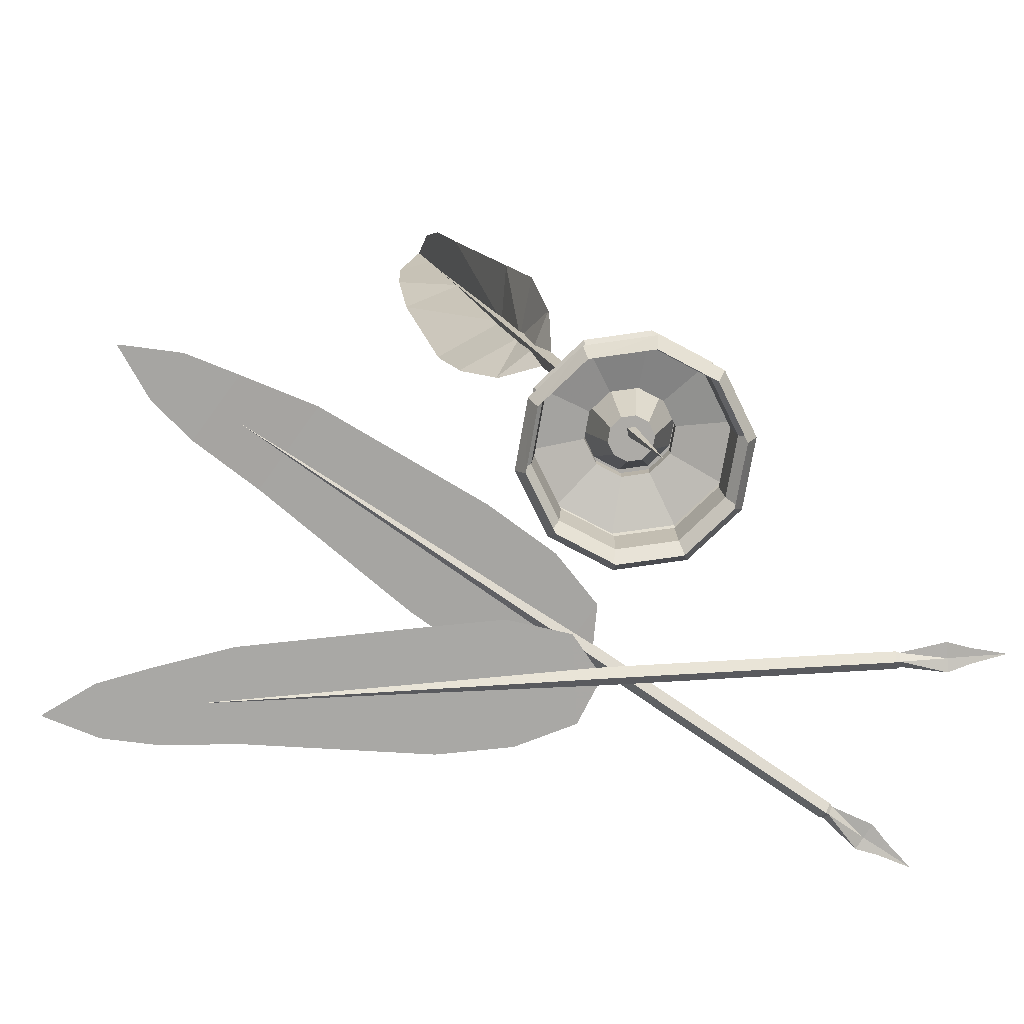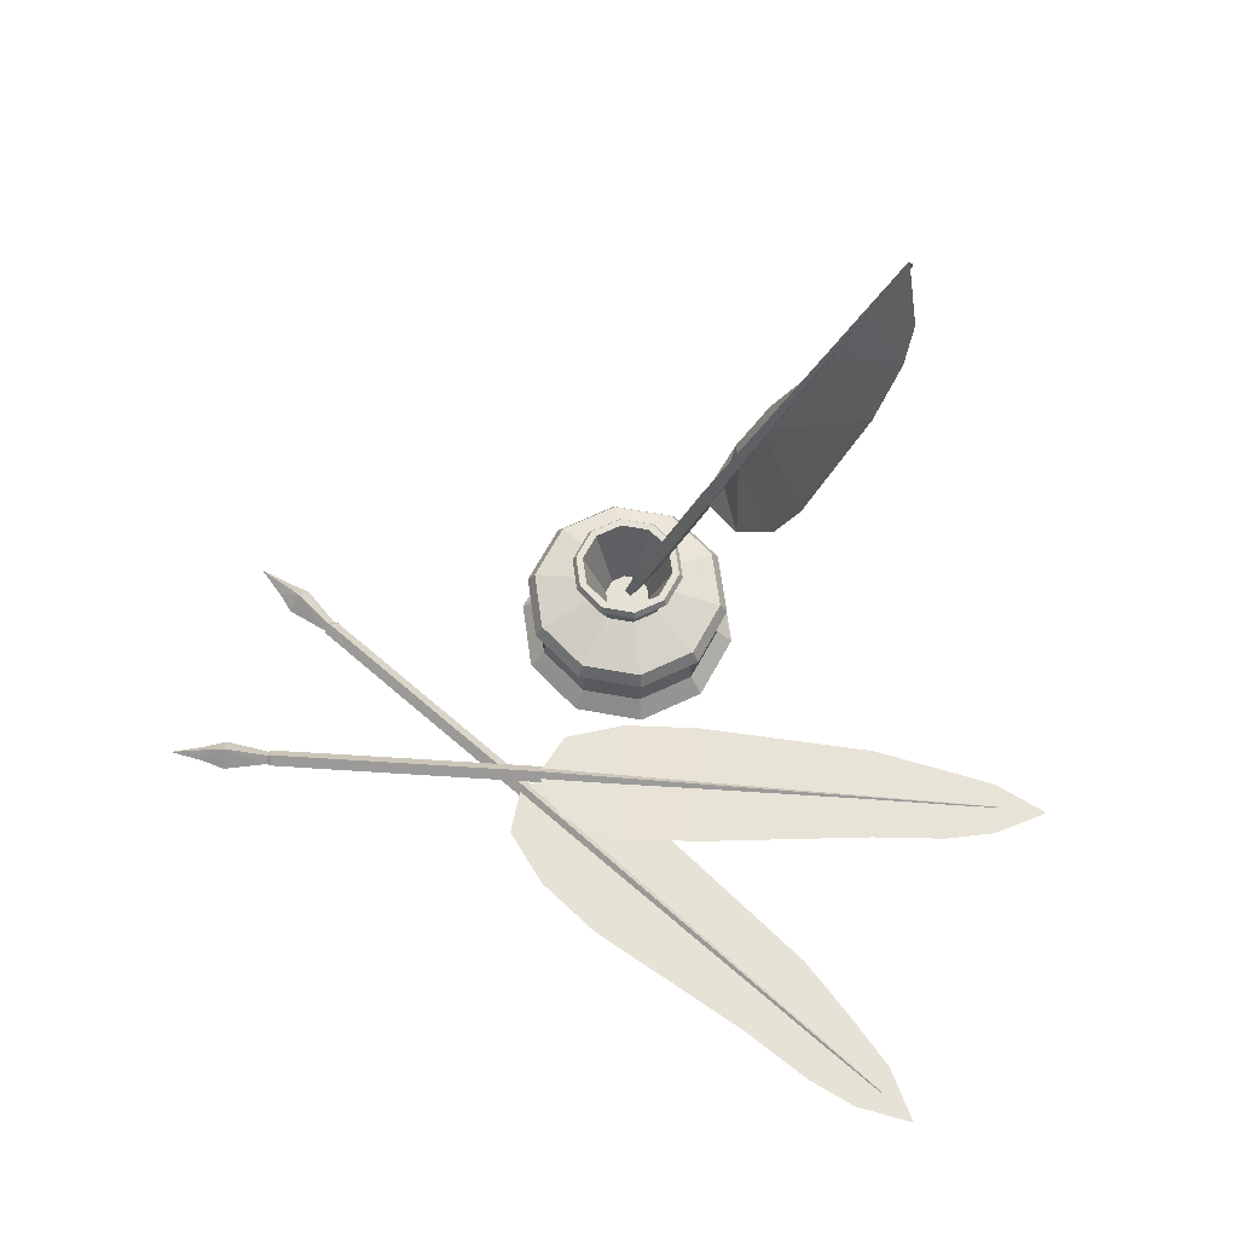
<metadata>
{"format":"obj","ext":"obj","renderer":"f3d","projection":"perspective","resolution":1024,"background":"white","views":[{"elev":-76.1,"azim":9.7,"up":"+Z"},{"elev":64.3,"azim":-132.0,"up":"+Z"}]}
</metadata>
<code>
g juqing_fuben_544_emaobi_01
v 1.527 -100.3 285.5
v -30.93 -112.9 397.4
v -31.44 -112.9 397.3
v -1.522 -100.3 284.7
v 33.84 -81.5 174.3
v 28.25 -81.45 172.8
v -1.6 -96.9 285.1
v 1.449 -96.93 285.9
v -30.94 -112.4 397.5
v -31.45 -112.3 397.3
v -31.44 -112.9 397.3
v -30.93 -112.9 397.4
v 1.449 -96.93 285.9
v -30.94 -112.4 397.5
v -30.93 -112.9 397.4
v 1.527 -100.3 285.5
v 28.25 -81.45 172.8
v 50.75 -71.14 90.32
v 50.89 -77.39 89.58
v 28.39 -87.7 172.1
v 63.54 -74.21 65.23
v 56.48 -77.44 91.09
v 50.89 -77.39 89.58
v 57.95 -74.16 63.71
v 57.8 -67.91 64.46
v 50.75 -71.14 90.32
v 56.34 -71.19 91.84
v 63.39 -67.96 65.97
v 63.39 -67.96 65.97
v 56.34 -71.19 91.84
v 56.48 -77.44 91.09
v 63.54 -74.21 65.23
v -1.6 -96.9 285.1
v -1.522 -100.3 284.7
v 78.12 -63.06 0.8575
v 68.03 -68.61 32.29
v 67.96 -65.48 32.66
v 68.03 -68.61 32.29
v 70.83 -68.64 33.04
v 67.96 -65.48 32.66
v 70.76 -65.51 33.42
v 70.83 -68.64 33.04
v 70.76 -65.51 33.42
v 57.8 -67.91 64.46
v 57.95 -74.16 63.71
v 33.98 -87.75 173.6
v 28.39 -87.7 172.1
v 33.84 -81.5 174.3
v 33.98 -87.75 173.6
v -47.25 -58.33 7.548
v -131.7 -139.5 1.341
v -132 -139.2 0.9622
v -48.75 -56.74 5.272
v 33.92 25.91 18.12
v 31.17 28.84 13.95
v -50.55 -55.04 7.653
v -49.05 -56.63 9.928
v -132 -139.2 1.738
v -132.3 -138.9 1.359
v -132 -139.2 0.9622
v -131.7 -139.5 1.341
v -49.05 -56.63 9.928
v -132 -139.2 1.738
v -131.7 -139.5 1.341
v -47.25 -58.33 7.548
v 34.47 25.72 9.582
v 31.17 28.84 13.95
v 104.7 102.3 17.14
v 107.9 99.17 12.81
v 110.6 96.24 16.94
v 37.22 22.79 13.75
v 104.7 102.3 17.14
v 107.4 99.35 21.27
v 107.4 99.35 21.27
v 33.92 25.91 18.12
v 37.22 22.79 13.75
v 110.6 96.24 16.94
v -50.55 -55.04 7.653
v 161.4 153 19.37
v 149.5 141.5 19.36
v 147.3 143.9 18.47
v 126.3 117.5 13.71
v 129 114.7 17.74
v 110.6 96.24 16.94
v 107.9 99.17 12.81
v 125.8 117.7 21.97
v 123.2 120.6 17.93
v 104.7 102.3 17.14
v 107.4 99.35 21.27
v 129 114.7 17.74
v 125.8 117.7 21.97
v 107.4 99.35 21.27
v 110.6 96.24 16.94
v 127.5 118.8 14.55
v 124.9 121.3 17.97
v 137.5 138.8 17.46
v 142 134.6 19.17
v 147.2 129.1 19.58
v 152.1 138.5 19.58
v 142.1 133.2 25.43
v 149.6 140.4 22.78
v 147.3 143.9 18.47
v 137.5 138.8 17.46
v 142.1 133.2 25.43
v 147.2 129.1 19.58
v 152.1 138.5 19.58
v 149.6 140.4 22.78
v 129.7 116.5 17.82
v 124.9 121.3 17.97
v 127.1 119 21.24
v 127.1 119 21.24
v 129.7 116.5 17.82
v 123.2 120.6 17.93
v 161.4 153 19.37
v 161.4 153 19.37
v 104.7 102.3 17.14
v -78.89 18.59 5.181
v -195.6 8.341 4.103
v -195.7 8.705 3.726
v -79.15 20.78 2.917
v 37.41 33.34 10.65
v 36.93 37.35 6.5
v -79.39 23.23 5.312
v -79.13 21.04 7.577
v -195.7 8.749 4.502
v -195.7 9.113 4.125
v -195.7 8.705 3.726
v -195.6 8.341 4.103
v -79.13 21.04 7.577
v -195.7 8.749 4.502
v -195.6 8.341 4.103
v -78.89 18.59 5.181
v 37.36 32.86 2.108
v 36.93 37.35 6.5
v 140.3 48.47 5.335
v 140.7 44.02 0.9871
v 141.1 40.04 5.099
v 37.84 28.84 6.26
v 140.3 48.47 5.335
v 140.7 44.5 9.447
v 140.7 44.5 9.447
v 37.41 33.34 10.65
v 37.84 28.84 6.26
v 141.1 40.04 5.099
v -79.39 23.23 5.312
v 216.3 52.42 4.367
v 199.8 50.99 5.049
v 199.6 54.19 4.169
v 166.5 46.81 0.7957
v 167 42.93 4.81
v 141.1 40.04 5.099
v 140.7 44.02 0.9871
v 166.6 47.28 9.057
v 166.2 51.16 5.041
v 140.3 48.47 5.335
v 140.7 44.5 9.447
v 167 42.93 4.81
v 166.6 47.28 9.057
v 140.7 44.5 9.447
v 141.1 40.04 5.099
v 168.3 47.05 1.557
v 168 50.57 5
v 188.7 56.32 3.615
v 189.7 50.23 5.288
v 190.2 42.73 5.659
v 200 46.96 5.253
v 189.1 49.07 11.57
v 199.3 50.06 8.487
v 199.6 54.19 4.169
v 188.7 56.32 3.615
v 189.1 49.07 11.57
v 190.2 42.73 5.659
v 200 46.96 5.253
v 199.3 50.06 8.487
v 168.7 43.91 4.812
v 168 50.57 5
v 168.4 47.43 8.255
v 168.4 47.43 8.255
v 168.7 43.91 4.812
v 166.2 51.16 5.041
v 216.3 52.42 4.367
v 216.3 52.42 4.367
v 140.3 48.47 5.335
v 78.12 -63.06 0.8575
v 78.12 -63.06 0.8575
v 78.12 -63.06 0.8575
v -195.7 9.113 4.125
v -195.7 8.749 4.502
v -195.7 9.113 4.125
v -132.3 -138.9 1.359
v -132 -139.2 1.738
v -132.3 -138.9 1.359
v -31.45 -112.3 397.3
v -30.94 -112.4 397.5
v -31.44 -112.9 397.3
v -31.45 -112.3 397.3
v -18.63 16.81 13.11
v -44.72 -10.89 11.03
v -1.782 -53.3 10.06
v 24.26 -25.51 12.15
v -99.75 -78.37 5.879
v -67.05 -110.6 5.15
v -97.96 -130.5 2.973
v -123.9 -105.4 3.529
v 38.63 1.408 14.04
v 8.521 31 14.71
v -138 -126.3 2.03
v -119.7 -144.3 1.625
v -147.1 -153 0.3975
v 32.43 24.73 15.15
v -9.41 59.19 7.643
v -45.05 56.59 7.07
v -38.22 -3.367 5.746
v -2.567 -0.6629 6.329
v -129.7 36.53 5.468
v -124.4 -9.037 4.467
v -163.8 -5.824 3.956
v -168.3 29.99 4.738
v 25.56 11.3 7.044
v 20.69 53.23 7.964
v -192.4 22.49 4.251
v -189.5 -2.9 3.694
v -216.3 7.458 3.609
v 35.39 33.35 7.764
v -9.41 59.19 6.315
v -2.567 -0.6629 5.001
v -38.22 -3.367 4.419
v -45.05 56.59 5.743
v -124.4 -9.037 3.139
v -129.7 36.53 4.141
v -163.8 -5.824 2.629
v -168.3 29.99 3.41
v 25.56 11.3 5.716
v 20.69 53.23 6.636
v -189.5 -2.9 2.366
v -192.4 22.49 2.923
v -216.3 7.458 2.281
v 35.39 33.35 6.437
v -18.63 16.81 11.58
v 24.26 -25.51 10.61
v -1.782 -53.3 8.53
v -44.72 -10.89 9.501
v -67.05 -110.6 3.616
v -99.75 -78.37 4.345
v -97.96 -130.5 1.44
v -123.9 -105.4 1.996
v 38.63 1.408 12.5
v 8.521 31 13.17
v -119.7 -144.3 0.09122
v -138 -126.3 0.4961
v -147.1 -153 -1.136
v 32.43 24.73 13.62
v 19.89 -89.35 215.3
v -13.43 -78.93 206.6
v -25.46 -81.78 239.9
v 10.73 -93.28 249.6
v -43.12 -98.47 322.7
v -12.16 -104.6 330.7
v -47.33 -107.4 362.2
v -22.97 -109 368
v 26.18 -87 187.3
v 5.839 -76.69 182
v -47.25 -110.8 388
v -29.5 -111.9 392.2
v -36.34 -115 416.2
v 34.41 -82.16 167.6
v -28.34 -127.9 390.9
v -20.57 -131.5 366
v -9.406 -129.4 327.8
v 18.29 -123.1 246.4
v 31.08 -119.3 213.5
v 37.05 -105 186.7
v 51.34 -116.9 9.088
v 23.86 -98.17 8.775
v 27.69 -95.31 -0.008472
v 52.74 -112.4 0.002937
v 12.65 -66.86 8.551
v 21.99 -34.94 8.502
v 25.99 -37.65 -0.01845
v 17.47 -66.76 -0.01664
v 48.31 -14.6 8.646
v 81.55 -13.62 8.928
v 80.29 -18.21 -0.00292
v 49.98 -19.11 -0.01321
v 109 -32.36 9.241
v 120.2 -63.67 9.465
v 115.6 -63.85 0.01666
v 105.3 -35.3 0.008487
v 110.9 -95.6 9.514
v 107 -92.95 0.01847
v 84.58 -115.9 9.37
v 83.05 -111.5 0.01323
v 84.58 -115.9 9.37
v 82 -108.9 17.92
v 53.35 -109.7 17.68
v 51.34 -116.9 9.088
v 29.68 -93.59 17.41
v 23.86 -98.17 8.775
v 20.02 -66.61 17.22
v 12.65 -66.86 8.551
v 28.06 -39.1 17.18
v 21.99 -34.94 8.502
v 50.74 -21.57 17.3
v 48.31 -14.6 8.646
v 79.39 -20.72 17.54
v 81.55 -13.62 8.928
v 103.1 -36.87 17.81
v 109 -32.36 9.241
v 112.7 -63.86 18.01
v 120.2 -63.67 9.465
v 104.7 -91.37 18.05
v 110.9 -95.6 9.514
v 81.27 -107.2 35.44
v 53.68 -108 35.2
v 30.88 -92.47 34.94
v 21.58 -66.48 34.76
v 29.33 -39.99 34.71
v 51.17 -23.11 34.83
v 78.76 -22.29 35.07
v 101.6 -37.85 35.33
v 110.9 -63.84 35.51
v 103.1 -90.33 35.55
v 83.16 -112.6 42.04
v 52.01 -113.5 41.77
v 53.68 -108 35.2
v 81.27 -107.2 35.44
v 26.26 -95.97 41.48
v 30.88 -92.47 34.94
v 15.76 -66.63 41.27
v 21.58 -66.48 34.76
v 24.51 -36.72 41.22
v 29.33 -39.99 34.71
v 49.17 -17.66 41.36
v 51.17 -23.11 34.83
v 80.32 -16.74 41.62
v 78.76 -22.29 35.07
v 106.1 -34.3 41.91
v 101.6 -37.85 35.33
v 116.6 -63.64 42.12
v 110.9 -63.84 35.51
v 107.8 -93.55 42.17
v 103.1 -90.33 35.55
v 83.16 -112.6 42.04
v 81.88 -109.2 48.57
v 52.97 -110 48.33
v 52.01 -113.5 41.77
v 29.07 -93.73 48.06
v 26.26 -95.97 41.48
v 19.33 -66.49 47.86
v 15.76 -66.63 41.27
v 27.45 -38.73 47.82
v 24.51 -36.72 41.22
v 50.33 -21.04 47.94
v 49.17 -17.66 41.36
v 79.25 -20.19 48.19
v 80.32 -16.74 41.62
v 103.1 -36.49 48.46
v 106.1 -34.3 41.91
v 112.9 -63.72 48.66
v 116.6 -63.64 42.12
v 104.8 -91.48 48.7
v 107.8 -93.55 42.17
v 81.88 -109.2 48.57
v 73.18 -85.02 55.43
v 60.1 -85.41 55.32
v 52.97 -110 48.33
v 49.29 -78.03 55.19
v 29.07 -93.73 48.06
v 44.87 -65.71 55.1
v 19.33 -66.49 47.86
v 48.55 -53.14 55.09
v 27.45 -38.73 47.82
v 58.91 -45.14 55.14
v 50.33 -21.04 47.94
v 71.99 -44.75 55.25
v 79.25 -20.19 48.19
v 82.81 -52.13 55.38
v 103.1 -36.49 48.46
v 87.22 -64.45 55.46
v 112.9 -63.72 48.66
v 83.54 -77.02 55.48
v 104.8 -91.48 48.7
v 73.18 -85.02 55.43
v 73.11 -84.99 63.42
v 60.03 -85.38 63.31
v 60.1 -85.41 55.32
v 49.22 -78 63.18
v 49.29 -78.03 55.19
v 44.81 -65.67 63.09
v 44.87 -65.71 55.1
v 48.48 -53.11 63.07
v 48.55 -53.14 55.09
v 58.84 -45.1 63.13
v 58.91 -45.14 55.14
v 71.92 -44.72 63.24
v 71.99 -44.75 55.25
v 82.74 -52.09 63.37
v 82.81 -52.13 55.38
v 87.15 -64.42 63.45
v 87.22 -64.45 55.46
v 83.47 -76.98 63.47
v 83.54 -77.02 55.48
v 74.58 -89.21 69.48
v 58.71 -89.68 69.35
v 45.6 -80.73 69.2
v 40.25 -65.78 69.09
v 44.7 -50.54 69.07
v 57.27 -40.84 69.14
v 73.14 -40.37 69.27
v 86.25 -49.31 69.42
v 91.6 -64.26 69.53
v 87.14 -79.5 69.55
v 75.14 -90.83 72.63
v 58.2 -91.34 72.49
v 44.19 -81.78 72.33
v 38.48 -65.82 72.22
v 43.24 -49.55 72.19
v 56.65 -39.18 72.26
v 73.6 -38.68 72.41
v 87.6 -48.24 72.57
v 93.31 -64.2 72.68
v 88.55 -80.47 72.71
v 75.14 -90.83 72.63
v 74.53 -89.18 75.76
v 58.66 -89.65 75.63
v 58.2 -91.34 72.49
v 45.54 -80.7 75.48
v 44.19 -81.78 72.33
v 40.19 -65.76 75.37
v 38.48 -65.82 72.22
v 44.65 -50.52 75.35
v 43.24 -49.55 72.19
v 57.21 -40.81 75.41
v 56.65 -39.18 72.26
v 73.08 -40.34 75.55
v 73.6 -38.68 72.41
v 86.2 -49.29 75.7
v 87.6 -48.24 72.57
v 91.55 -64.24 75.8
v 93.31 -64.2 72.68
v 87.09 -79.47 75.83
v 88.55 -80.47 72.71
v 74.53 -89.18 75.76
v 73.37 -85.96 75.74
v 59.62 -86.36 75.62
v 58.66 -89.65 75.63
v 48.25 -78.61 75.49
v 45.54 -80.7 75.48
v 43.62 -65.66 75.4
v 40.19 -65.76 75.37
v 47.48 -52.45 75.38
v 44.65 -50.52 75.35
v 58.37 -44.04 75.44
v 57.21 -40.81 75.41
v 72.12 -43.63 75.55
v 73.08 -40.34 75.55
v 83.49 -51.38 75.68
v 86.2 -49.29 75.7
v 88.12 -64.34 75.78
v 91.55 -64.24 75.8
v 84.26 -77.54 75.8
v 87.09 -79.47 75.83
v 69.83 -75.38 41.95
v 63.1 -75.58 41.9
v 59.62 -86.36 75.62
v 73.37 -85.96 75.74
v 57.55 -71.79 41.83
v 48.25 -78.61 75.49
v 55.28 -65.46 41.79
v 43.62 -65.66 75.4
v 57.17 -59 41.78
v 47.48 -52.45 75.38
v 43.62 -65.66 75.4
v 62.49 -54.88 41.81
v 58.37 -44.04 75.44
v 69.22 -54.68 41.87
v 72.12 -43.63 75.55
v 74.78 -58.48 41.93
v 83.49 -51.38 75.68
v 77.04 -64.81 41.97
v 88.12 -64.34 75.78
v 88.12 -64.34 75.78
v 77.04 -64.81 41.97
v 75.15 -71.27 41.98
v 84.26 -77.54 75.8
v 62.49 -54.88 41.81
v 66.16 -65.13 41.88
v 69.22 -54.68 41.87
v 74.78 -58.48 41.93
v 77.04 -64.81 41.97
v 77.04 -64.81 41.97
v 66.16 -65.13 41.88
v 75.15 -71.27 41.98
v 69.83 -75.38 41.95
v 63.1 -75.58 41.9
v 57.55 -71.79 41.83
v 55.28 -65.46 41.79
v 57.17 -59 41.78
v 19.56 -89.95 215.3
v 10.4 -93.88 249.6
v -25.79 -82.38 239.9
v -13.76 -79.53 206.6
v -12.49 -105.2 330.7
v -43.45 -99.06 322.7
v -23.3 -109.6 368
v -47.66 -108 362.2
v 5.509 -77.29 182
v 25.85 -87.6 187.3
v -29.83 -112.5 392.2
v -47.58 -111.4 388
v -36.67 -115.6 416.2
v 34.08 -82.76 167.6
v -28.67 -128.5 390.9
v -20.9 -132.1 366
v -9.735 -130 327.8
v 17.96 -123.7 246.4
v 30.75 -119.9 213.5
v 36.72 -105.6 186.7
f 1 2 3
f 3 4 1
f 5 6 7
f 7 8 5
f 9 10 11
f 11 12 9
f 13 14 15
f 15 16 13
f 17 18 19
f 19 20 17
f 21 22 23
f 23 24 21
f 25 26 27
f 27 28 25
f 29 30 31
f 31 32 29
f 33 17 20
f 20 34 33
f 35 36 37
f 38 39 21
f 21 24 38
f 40 25 28
f 28 41 40
f 42 43 29
f 29 32 42
f 44 45 19
f 19 18 44
f 46 47 23
f 23 22 46
f 6 5 27
f 27 26 6
f 48 49 31
f 31 30 48
f 50 51 52
f 52 53 50
f 54 55 56
f 56 57 54
f 58 59 60
f 60 61 58
f 62 63 64
f 64 65 62
f 66 67 68
f 68 69 66
f 70 71 66
f 66 69 70
f 72 55 54
f 54 73 72
f 74 75 76
f 76 77 74
f 78 67 66
f 66 53 78
f 79 80 81
f 82 83 84
f 84 85 82
f 86 87 88
f 88 89 86
f 90 91 92
f 92 93 90
f 94 95 96
f 96 97 94
f 98 97 80
f 80 99 98
f 100 101 102
f 102 103 100
f 104 105 106
f 106 107 104
f 97 98 108
f 108 94 97
f 100 103 109
f 109 110 100
f 105 104 111
f 111 112 105
f 82 113 95
f 95 94 82
f 96 81 80
f 80 97 96
f 80 79 99
f 101 114 102
f 106 115 107
f 94 108 83
f 83 82 94
f 110 109 87
f 87 86 110
f 112 111 91
f 91 90 112
f 85 116 113
f 113 82 85
f 117 118 119
f 119 120 117
f 121 122 123
f 123 124 121
f 125 126 127
f 127 128 125
f 129 130 131
f 131 132 129
f 133 134 135
f 135 136 133
f 137 138 133
f 133 136 137
f 139 122 121
f 121 140 139
f 141 142 143
f 143 144 141
f 145 134 133
f 133 120 145
f 146 147 148
f 149 150 151
f 151 152 149
f 153 154 155
f 155 156 153
f 157 158 159
f 159 160 157
f 161 162 163
f 163 164 161
f 165 164 147
f 147 166 165
f 167 168 169
f 169 170 167
f 171 172 173
f 173 174 171
f 164 165 175
f 175 161 164
f 167 170 176
f 176 177 167
f 172 171 178
f 178 179 172
f 149 180 162
f 162 161 149
f 163 148 147
f 147 164 163
f 147 146 166
f 168 181 169
f 173 182 174
f 161 175 150
f 150 149 161
f 177 176 154
f 154 153 177
f 179 178 158
f 158 157 179
f 152 183 180
f 180 149 152
f 36 45 44
f 44 37 36
f 38 184 39
f 41 185 40
f 42 186 43
f 117 120 133
f 133 138 117
f 124 123 187
f 187 188 124
f 129 132 143
f 143 142 129
f 145 120 119
f 119 189 145
f 50 53 66
f 66 71 50
f 57 56 190
f 190 191 57
f 62 65 76
f 76 75 62
f 78 53 52
f 52 192 78
f 1 4 47
f 47 46 1
f 8 7 193
f 193 194 8
f 13 16 49
f 49 48 13
f 33 34 195
f 195 196 33
f 197 198 199
f 199 200 197
f 199 198 201
f 201 202 199
f 203 202 201
f 201 204 203
f 205 206 197
f 197 200 205
f 203 204 207
f 207 208 203
f 207 209 208
f 210 206 205
f 211 212 213
f 213 214 211
f 213 212 215
f 215 216 213
f 217 216 215
f 215 218 217
f 219 220 211
f 211 214 219
f 217 218 221
f 221 222 217
f 221 223 222
f 224 220 219
f 225 226 227
f 227 228 225
f 227 229 230
f 230 228 227
f 231 232 230
f 230 229 231
f 233 226 225
f 225 234 233
f 231 235 236
f 236 232 231
f 236 235 237
f 238 233 234
f 239 240 241
f 241 242 239
f 241 243 244
f 244 242 241
f 245 246 244
f 244 243 245
f 247 240 239
f 239 248 247
f 245 249 250
f 250 246 245
f 250 249 251
f 252 247 248
f 253 254 255
f 255 256 253
f 256 255 257
f 257 258 256
f 258 257 259
f 259 260 258
f 253 261 262
f 262 254 253
f 260 259 263
f 263 264 260
f 263 265 264
f 266 262 261
f 265 267 264
f 260 264 267
f 267 268 260
f 258 260 268
f 268 269 258
f 256 258 269
f 269 270 256
f 253 256 270
f 270 271 253
f 272 261 253
f 253 271 272
f 261 272 266
f 273 274 275
f 275 276 273
f 277 278 279
f 279 280 277
f 281 282 283
f 283 284 281
f 285 286 287
f 287 288 285
f 286 289 290
f 290 287 286
f 291 292 290
f 290 289 291
f 293 294 295
f 295 296 293
f 296 295 297
f 297 298 296
f 298 297 299
f 299 300 298
f 300 299 301
f 301 302 300
f 302 301 303
f 303 304 302
f 304 303 305
f 305 306 304
f 306 305 307
f 307 308 306
f 308 307 309
f 309 310 308
f 310 309 311
f 311 312 310
f 312 311 294
f 294 293 312
f 294 313 314
f 314 295 294
f 295 314 315
f 315 297 295
f 297 315 316
f 316 299 297
f 299 316 317
f 317 301 299
f 301 317 318
f 318 303 301
f 303 318 319
f 319 305 303
f 305 319 320
f 320 307 305
f 307 320 321
f 321 309 307
f 309 321 322
f 322 311 309
f 311 322 313
f 313 294 311
f 323 324 325
f 325 326 323
f 324 327 328
f 328 325 324
f 327 329 330
f 330 328 327
f 329 331 332
f 332 330 329
f 331 333 334
f 334 332 331
f 333 335 336
f 336 334 333
f 335 337 338
f 338 336 335
f 337 339 340
f 340 338 337
f 339 341 342
f 342 340 339
f 341 323 326
f 326 342 341
f 343 344 345
f 345 346 343
f 346 345 347
f 347 348 346
f 348 347 349
f 349 350 348
f 350 349 351
f 351 352 350
f 352 351 353
f 353 354 352
f 354 353 355
f 355 356 354
f 356 355 357
f 357 358 356
f 358 357 359
f 359 360 358
f 360 359 361
f 361 362 360
f 362 361 344
f 344 343 362
f 363 364 365
f 365 366 363
f 366 365 367
f 367 368 366
f 368 367 369
f 369 370 368
f 370 369 371
f 371 372 370
f 372 371 373
f 373 374 372
f 374 373 375
f 375 376 374
f 376 375 377
f 377 378 376
f 378 377 379
f 379 380 378
f 380 379 381
f 381 382 380
f 382 381 364
f 364 363 382
f 383 384 385
f 385 386 383
f 386 385 387
f 387 388 386
f 388 387 389
f 389 390 388
f 390 389 391
f 391 392 390
f 392 391 393
f 393 394 392
f 394 393 395
f 395 396 394
f 396 395 397
f 397 398 396
f 398 397 399
f 399 400 398
f 400 399 401
f 401 402 400
f 402 401 384
f 384 383 402
f 384 403 404
f 404 385 384
f 385 404 405
f 405 387 385
f 387 405 406
f 406 389 387
f 389 406 407
f 407 391 389
f 391 407 408
f 408 393 391
f 393 408 409
f 409 395 393
f 395 409 410
f 410 397 395
f 397 410 411
f 411 399 397
f 399 411 412
f 412 401 399
f 401 412 403
f 403 384 401
f 413 414 404
f 404 403 413
f 414 415 405
f 405 404 414
f 415 416 406
f 406 405 415
f 416 417 407
f 407 406 416
f 417 418 408
f 408 407 417
f 418 419 409
f 409 408 418
f 419 420 410
f 410 409 419
f 420 421 411
f 411 410 420
f 421 422 412
f 412 411 421
f 422 413 403
f 403 412 422
f 423 424 425
f 425 426 423
f 426 425 427
f 427 428 426
f 428 427 429
f 429 430 428
f 430 429 431
f 431 432 430
f 432 431 433
f 433 434 432
f 434 433 435
f 435 436 434
f 436 435 437
f 437 438 436
f 438 437 439
f 439 440 438
f 440 439 441
f 441 442 440
f 442 441 424
f 424 423 442
f 443 444 445
f 445 446 443
f 446 445 447
f 447 448 446
f 448 447 449
f 449 450 448
f 450 449 451
f 451 452 450
f 452 451 453
f 453 454 452
f 454 453 455
f 455 456 454
f 456 455 457
f 457 458 456
f 458 457 459
f 459 460 458
f 460 459 461
f 461 462 460
f 462 461 444
f 444 443 462
f 463 464 465
f 465 466 463
f 465 464 467
f 467 468 465
f 468 467 469
f 469 470 468
f 469 471 472
f 472 473 469
f 472 471 474
f 474 475 472
f 474 476 477
f 477 475 474
f 477 476 478
f 478 479 477
f 478 480 481
f 481 479 478
f 482 483 484
f 484 485 482
f 485 484 463
f 463 466 485
f 288 283 282
f 282 285 288
f 284 279 278
f 278 281 284
f 280 275 274
f 274 277 280
f 276 292 291
f 291 273 276
f 486 487 488
f 488 487 489
f 489 487 490
f 491 492 493
f 493 492 494
f 494 492 495
f 495 492 496
f 496 492 497
f 497 487 498
f 498 487 486
f 499 500 501
f 501 502 499
f 500 503 504
f 504 501 500
f 503 505 506
f 506 504 503
f 499 502 507
f 507 508 499
f 505 509 510
f 510 506 505
f 510 509 511
f 512 508 507
f 511 509 513
f 505 514 513
f 513 509 505
f 503 515 514
f 514 505 503
f 500 516 515
f 515 503 500
f 499 517 516
f 516 500 499
f 518 517 499
f 499 508 518
f 508 512 518

</code>
